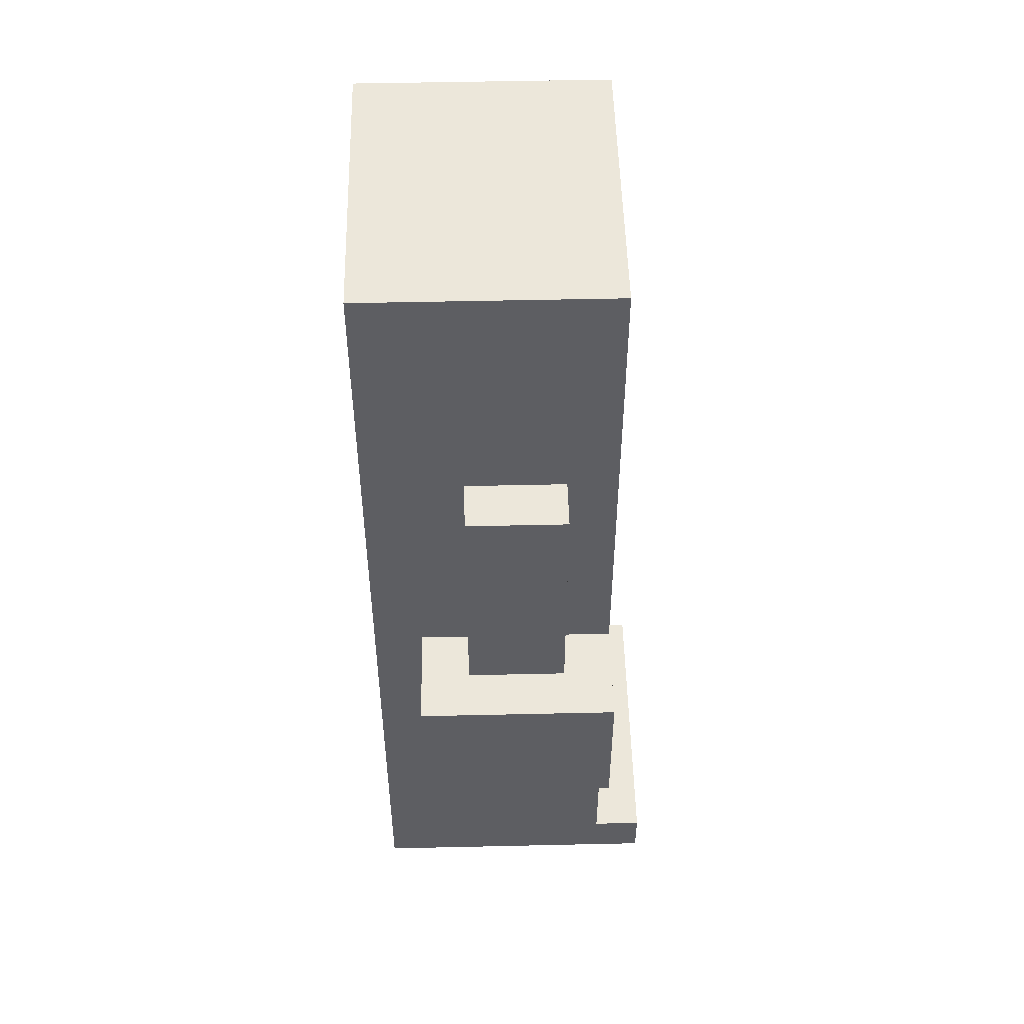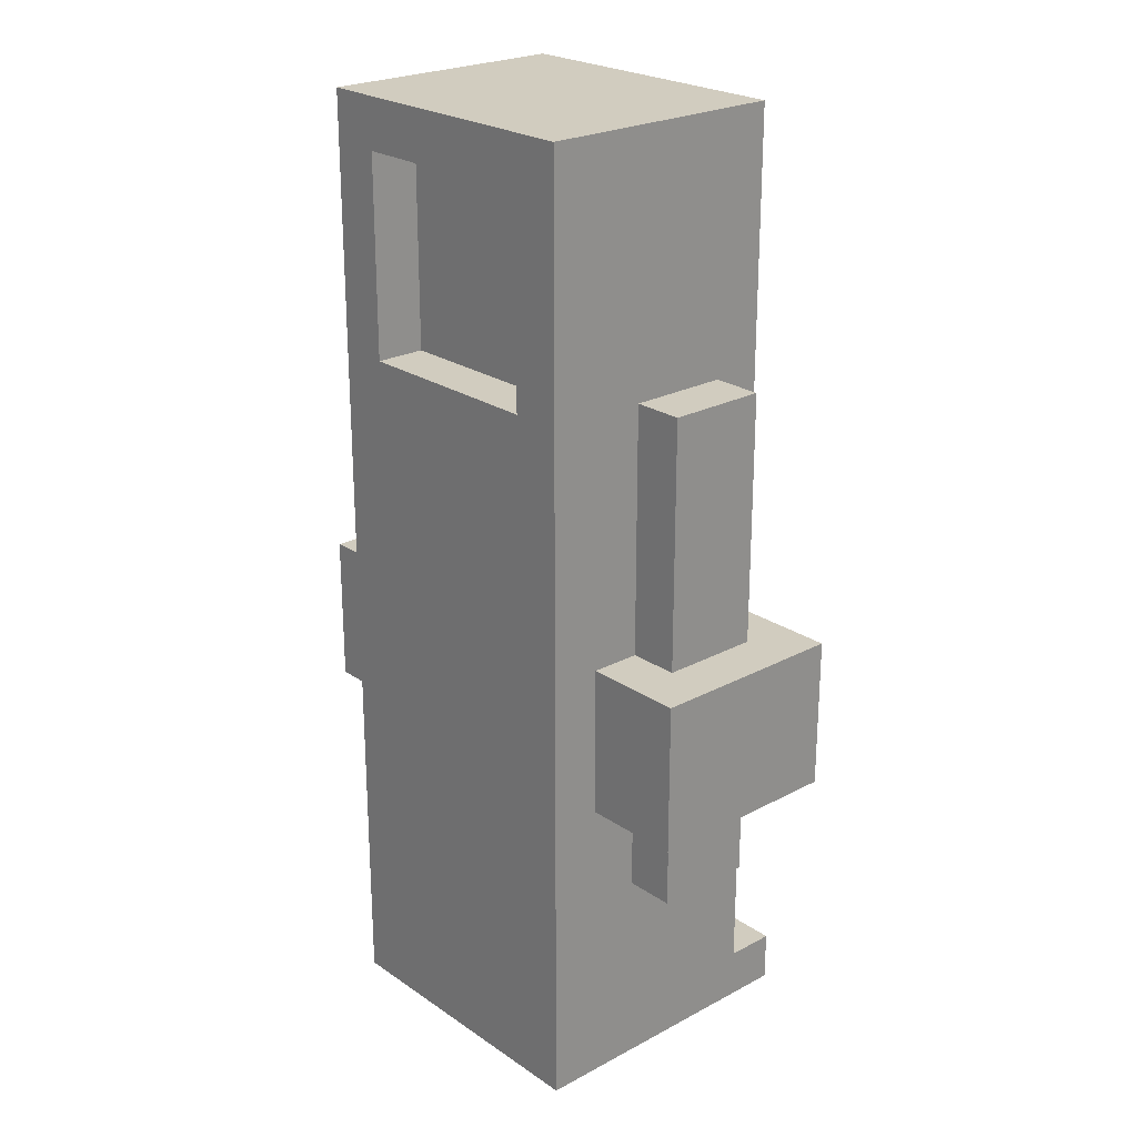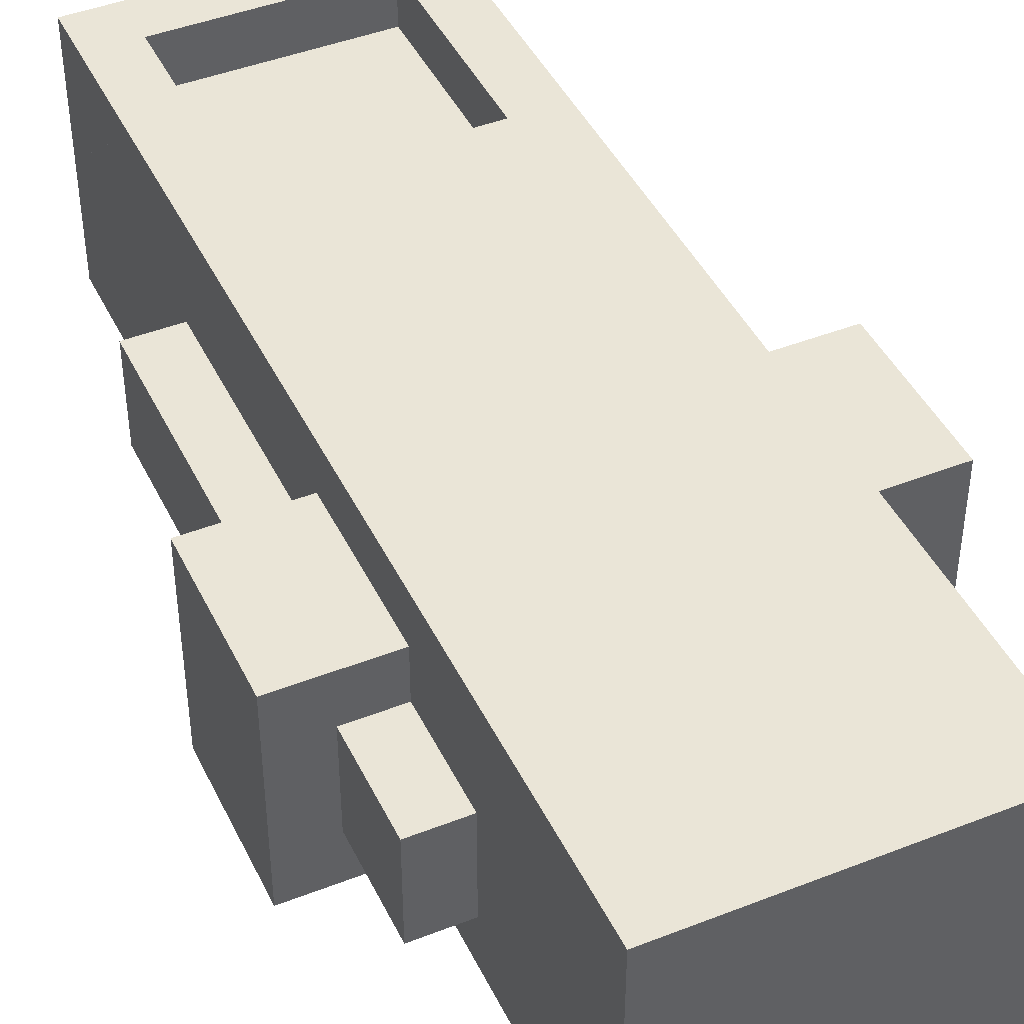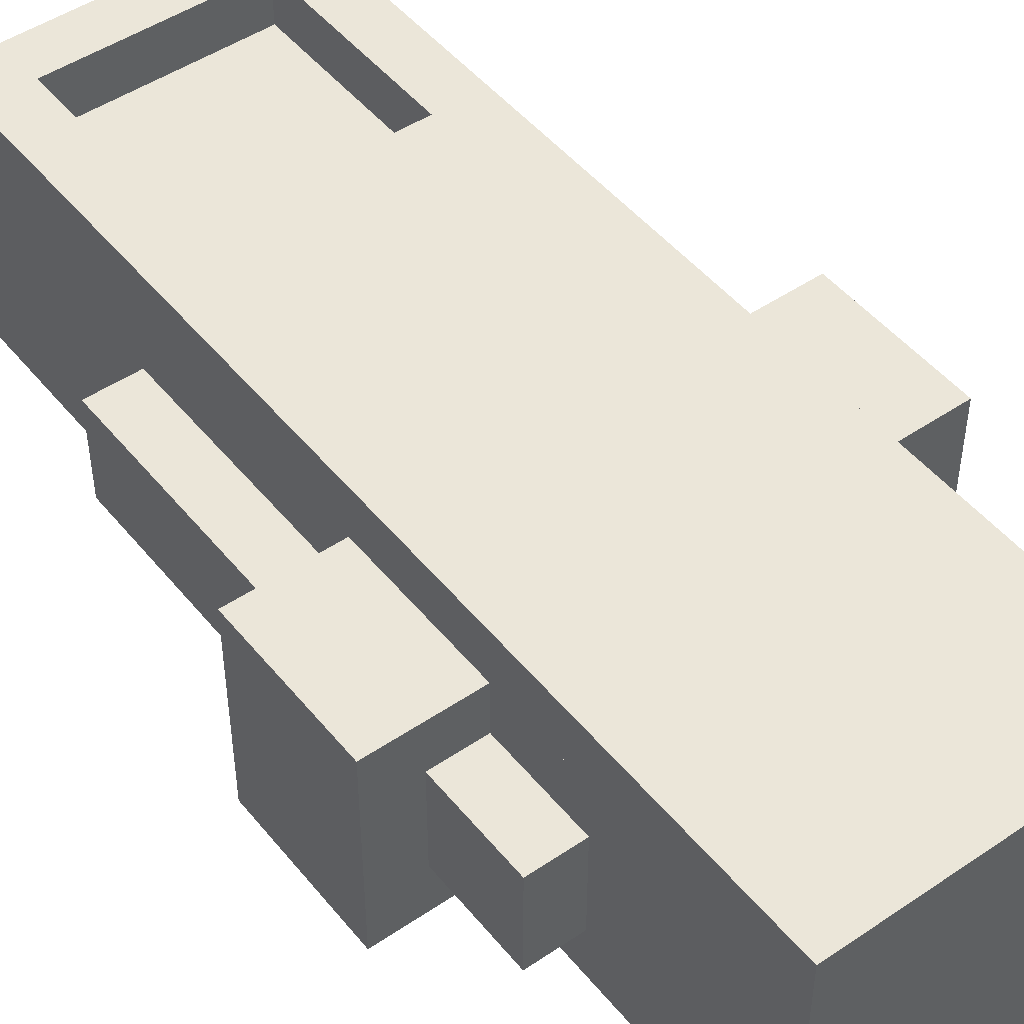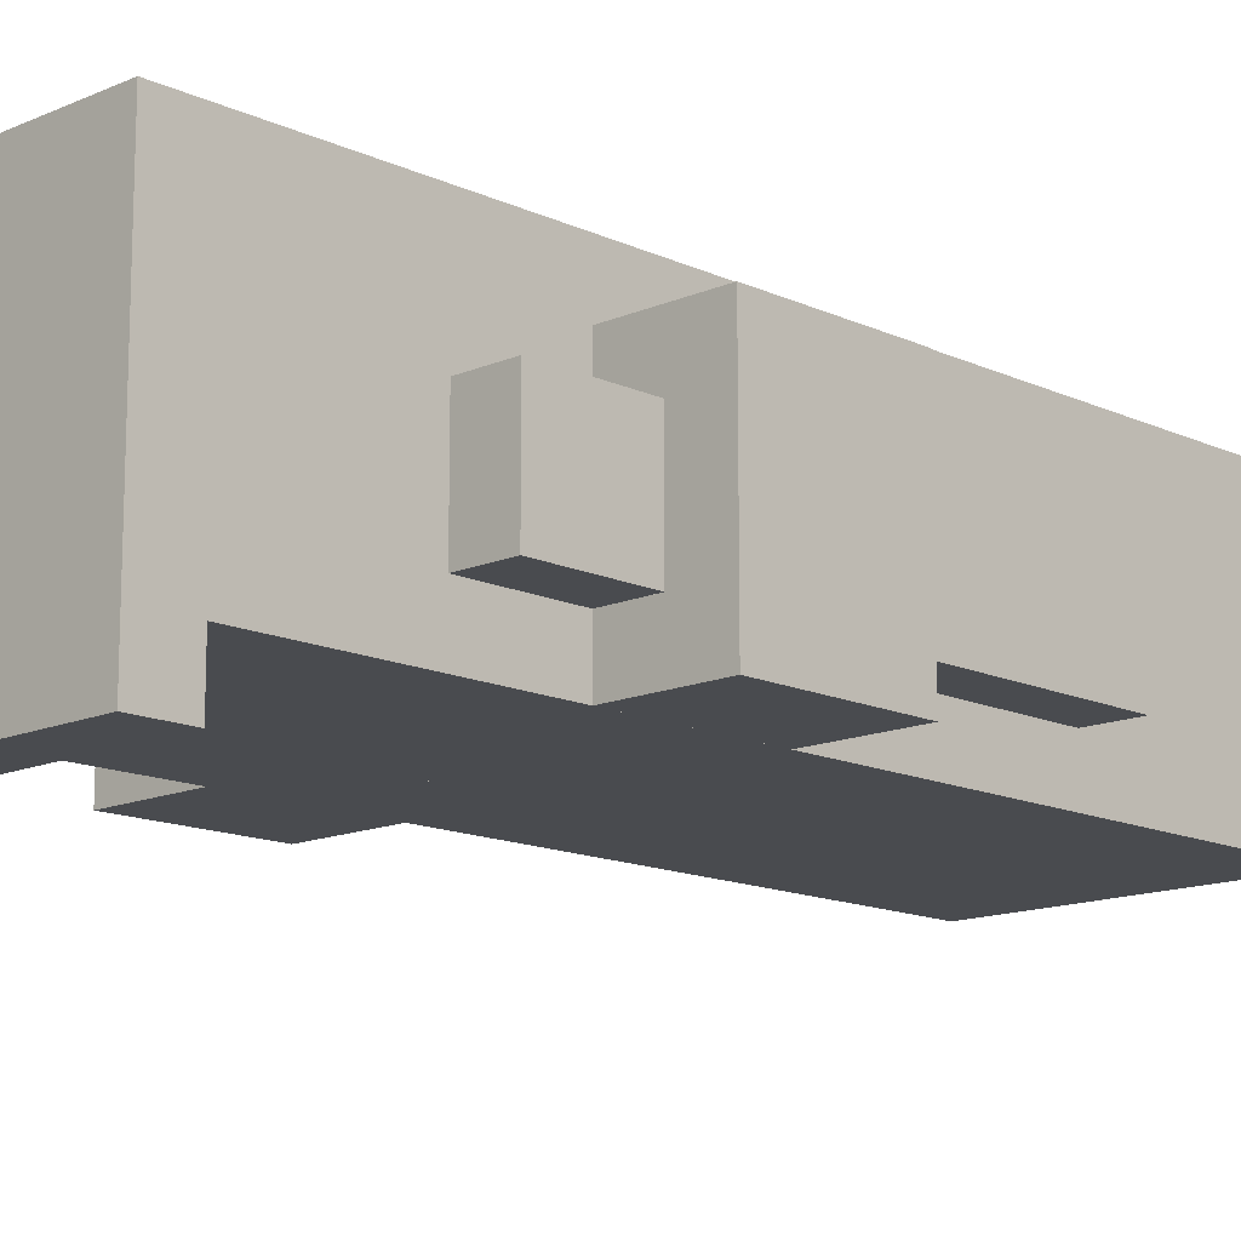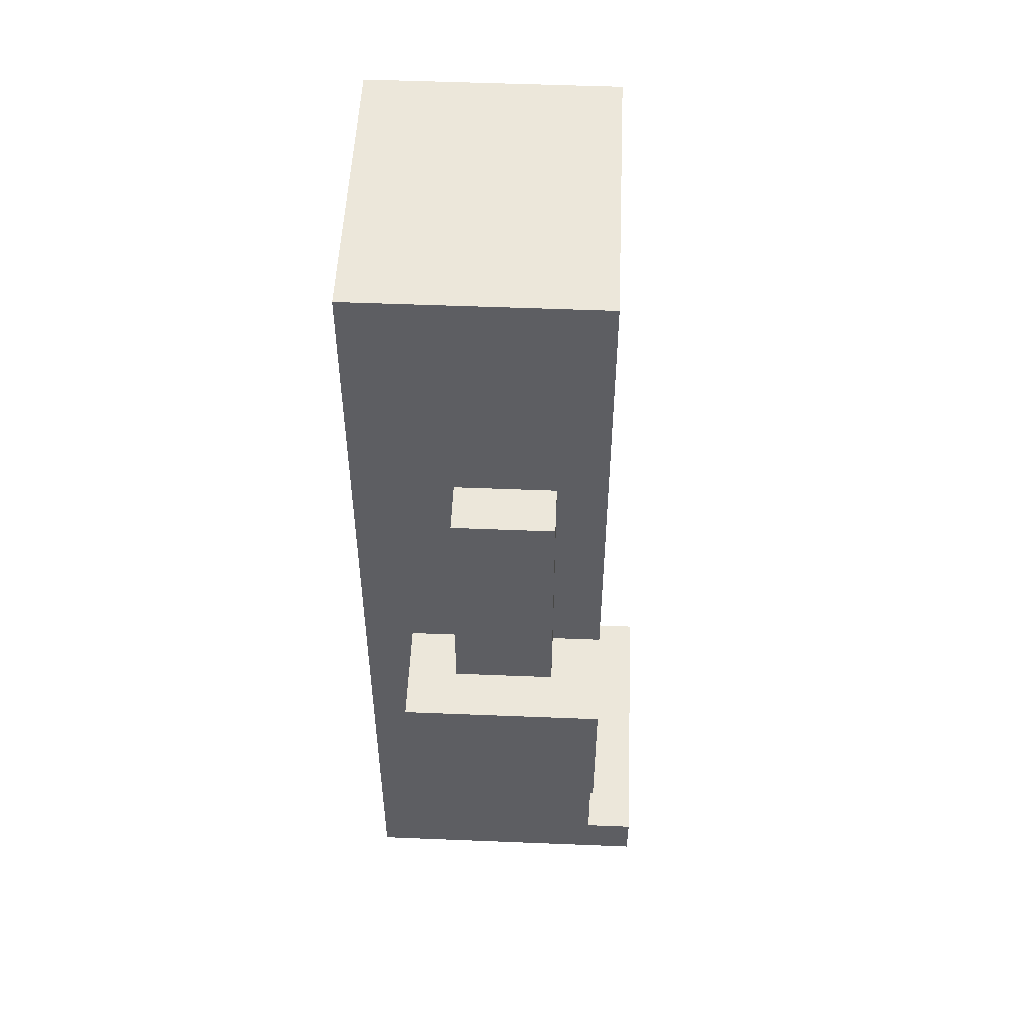
<metadata>
{"format":"obj","ext":"obj","renderer":"f3d","projection":"perspective","resolution":1024,"background":"white","views":[{"elev":50.8,"azim":88.6,"up":"+Y"},{"elev":23.8,"azim":48.3,"up":"+Y"},{"elev":44.1,"azim":-24.7,"up":"+Z"},{"elev":48.2,"azim":-37.2,"up":"+Z"},{"elev":-13.7,"azim":44.1,"up":"+Z"},{"elev":51.6,"azim":92.5,"up":"+Y"}]}
</metadata>
<code>
v -0.1875 1.188 -0.125
v 0.1875 1.188 -0.125
v 0.1875 1.188 0.1875
v -0.1875 1.188 0.1875
v -0.1875 0.0625 -0.1875
v 0.1875 0.0625 -0.1875
v 0.1875 0.0625 -0.125
v -0.1875 0.0625 -0.125
v -0.125 0.875 0.125
v 0.125 0.875 0.125
v 0.125 0.875 0.1875
v -0.125 0.875 0.1875
v -0.3125 0.5625 0.0625
v -0.1875 0.5625 0.0625
v -0.1875 0.5625 0.125
v -0.3125 0.5625 0.125
v 0.1875 0.5625 0.0625
v 0.3125 0.5625 0.0625
v 0.3125 0.5625 0.125
v 0.1875 0.5625 0.125
v -0.3125 0.5625 -0.0625
v -0.25 0.5625 -0.0625
v -0.25 0.5625 0.0625
v -0.3125 0.5625 0.0625
v 0.25 0.5625 -0.0625
v 0.3125 0.5625 -0.0625
v 0.3125 0.5625 0.0625
v 0.25 0.5625 0.0625
v -0.25 0.875 -0.0625
v -0.1875 0.875 -0.0625
v -0.1875 0.875 0.0625
v -0.25 0.875 0.0625
v 0.1875 0.875 -0.0625
v 0.25 0.875 -0.0625
v 0.25 0.875 0.0625
v 0.1875 0.875 0.0625
v -0.3125 0.5625 -0.125
v -0.1875 0.5625 -0.125
v -0.1875 0.5625 -0.0625
v -0.3125 0.5625 -0.0625
v 0.1875 0.5625 -0.125
v 0.3125 0.5625 -0.125
v 0.3125 0.5625 -0.0625
v 0.1875 0.5625 -0.0625
v -0.1875 0 0.1875
v 0.1875 0 0.1875
v 0.1875 0 -0.1875
v -0.1875 0 -0.1875
v -0.125 1.125 0.1875
v 0.125 1.125 0.1875
v 0.125 1.125 0.125
v -0.125 1.125 0.125
v -0.3125 0.375 0.125
v -0.1875 0.375 0.125
v -0.1875 0.375 0.0625
v -0.3125 0.375 0.0625
v 0.1875 0.375 0.125
v 0.3125 0.375 0.125
v 0.3125 0.375 0.0625
v 0.1875 0.375 0.0625
v -0.25 0.25 0.0625
v -0.1875 0.25 0.0625
v -0.1875 0.25 -0.0625
v -0.25 0.25 -0.0625
v 0.1875 0.25 0.0625
v 0.25 0.25 0.0625
v 0.25 0.25 -0.0625
v 0.1875 0.25 -0.0625
v -0.3125 0.375 0.0625
v -0.25 0.375 0.0625
v -0.25 0.375 -0.0625
v -0.3125 0.375 -0.0625
v 0.25 0.375 0.0625
v 0.3125 0.375 0.0625
v 0.3125 0.375 -0.0625
v 0.25 0.375 -0.0625
v -0.3125 0.375 -0.0625
v -0.1875 0.375 -0.0625
v -0.1875 0.375 -0.125
v -0.3125 0.375 -0.125
v 0.1875 0.375 -0.0625
v 0.3125 0.375 -0.0625
v 0.3125 0.375 -0.125
v 0.1875 0.375 -0.125
v -0.1875 1.125 0.125
v -0.1875 1.125 0.1875
v -0.1875 0 0.1875
v -0.1875 0 0.125
v -0.1875 0.25 -0.125
v -0.1875 0.25 0.125
v -0.1875 0 0.125
v -0.1875 0 -0.125
v -0.3125 0.5625 -0.125
v -0.3125 0.5625 0.125
v -0.3125 0.375 0.125
v -0.3125 0.375 -0.125
v -0.25 0.875 -0.0625
v -0.25 0.875 0.0625
v -0.25 0.5625 0.0625
v -0.25 0.5625 -0.0625
v -0.1875 1.188 -0.125
v -0.1875 1.188 0.1875
v -0.1875 1.125 0.1875
v -0.1875 1.125 -0.125
v -0.1875 1.062 0.0625
v -0.1875 1.062 0.125
v -0.1875 0.5625 0.125
v -0.1875 0.5625 0.0625
v -0.1875 1.062 -0.0625
v -0.1875 1.062 0.0625
v -0.1875 0.875 0.0625
v -0.1875 0.875 -0.0625
v -0.1875 1.062 -0.125
v -0.1875 1.062 -0.0625
v -0.1875 0.5625 -0.0625
v -0.1875 0.5625 -0.125
v 0.125 1.125 0.125
v 0.125 1.125 0.1875
v 0.125 0.875 0.1875
v 0.125 0.875 0.125
v -0.1875 1.125 -0.125
v -0.1875 1.125 0.125
v -0.1875 1.062 0.125
v -0.1875 1.062 -0.125
v -0.25 0.375 -0.0625
v -0.25 0.375 0.0625
v -0.25 0.25 0.0625
v -0.25 0.25 -0.0625
v -0.1875 0.375 0.0625
v -0.1875 0.375 0.125
v -0.1875 0.25 0.125
v -0.1875 0.25 0.0625
v -0.1875 0.375 -0.125
v -0.1875 0.375 -0.0625
v -0.1875 0.25 -0.0625
v -0.1875 0.25 -0.125
v -0.1875 0.0625 -0.1875
v -0.1875 0.0625 -0.125
v -0.1875 0 -0.125
v -0.1875 0 -0.1875
v 0.1875 0 0.125
v 0.1875 0 0.1875
v 0.1875 1.125 0.1875
v 0.1875 1.125 0.125
v 0.1875 0 -0.125
v 0.1875 0 0.125
v 0.1875 0.25 0.125
v 0.1875 0.25 -0.125
v 0.3125 0.375 -0.125
v 0.3125 0.375 0.125
v 0.3125 0.5625 0.125
v 0.3125 0.5625 -0.125
v 0.25 0.5625 -0.0625
v 0.25 0.5625 0.0625
v 0.25 0.875 0.0625
v 0.25 0.875 -0.0625
v 0.1875 1.125 -0.125
v 0.1875 1.125 0.1875
v 0.1875 1.188 0.1875
v 0.1875 1.188 -0.125
v 0.1875 0.5625 0.0625
v 0.1875 0.5625 0.125
v 0.1875 1.062 0.125
v 0.1875 1.062 0.0625
v 0.1875 0.875 -0.0625
v 0.1875 0.875 0.0625
v 0.1875 1.062 0.0625
v 0.1875 1.062 -0.0625
v 0.1875 0.5625 -0.125
v 0.1875 0.5625 -0.0625
v 0.1875 1.062 -0.0625
v 0.1875 1.062 -0.125
v -0.125 0.875 0.125
v -0.125 0.875 0.1875
v -0.125 1.125 0.1875
v -0.125 1.125 0.125
v 0.1875 1.062 -0.125
v 0.1875 1.062 0.125
v 0.1875 1.125 0.125
v 0.1875 1.125 -0.125
v 0.25 0.25 -0.0625
v 0.25 0.25 0.0625
v 0.25 0.375 0.0625
v 0.25 0.375 -0.0625
v 0.1875 0.25 0.0625
v 0.1875 0.25 0.125
v 0.1875 0.375 0.125
v 0.1875 0.375 0.0625
v 0.1875 0.25 -0.125
v 0.1875 0.25 -0.0625
v 0.1875 0.375 -0.0625
v 0.1875 0.375 -0.125
v 0.1875 0 -0.1875
v 0.1875 0 -0.125
v 0.1875 0.0625 -0.125
v 0.1875 0.0625 -0.1875
v 0.0625 0.0625 -0.125
v 0.1875 0.0625 -0.125
v 0.1875 1.188 -0.125
v 0.0625 1.188 -0.125
v -0.1875 0.0625 -0.125
v 0.0625 0.0625 -0.125
v 0.0625 0.375 -0.125
v -0.1875 0.375 -0.125
v -0.0625 0.375 -0.125
v 0.0625 0.375 -0.125
v 0.0625 1.188 -0.125
v -0.0625 1.188 -0.125
v -0.1875 0.5625 -0.125
v -0.0625 0.5625 -0.125
v -0.0625 1.188 -0.125
v -0.1875 1.188 -0.125
v -0.3125 0.375 -0.125
v -0.0625 0.375 -0.125
v -0.0625 0.5625 -0.125
v -0.3125 0.5625 -0.125
v -0.25 0.5625 -0.0625
v -0.1875 0.5625 -0.0625
v -0.1875 0.875 -0.0625
v -0.25 0.875 -0.0625
v 0.1875 0.5625 -0.0625
v 0.25 0.5625 -0.0625
v 0.25 0.875 -0.0625
v 0.1875 0.875 -0.0625
v 0.1875 0.375 -0.125
v 0.3125 0.375 -0.125
v 0.3125 0.5625 -0.125
v 0.1875 0.5625 -0.125
v -0.1875 0 -0.1875
v 0.1875 0 -0.1875
v 0.1875 0.0625 -0.1875
v -0.1875 0.0625 -0.1875
v -0.25 0.25 -0.0625
v -0.1875 0.25 -0.0625
v -0.1875 0.375 -0.0625
v -0.25 0.375 -0.0625
v 0.1875 0.25 -0.0625
v 0.25 0.25 -0.0625
v 0.25 0.375 -0.0625
v 0.1875 0.375 -0.0625
v -0.1875 0.875 0.1875
v 0.1875 0.875 0.1875
v 0.1875 0 0.1875
v -0.1875 0 0.1875
v -0.125 1.125 0.125
v 0.125 1.125 0.125
v 0.125 0.875 0.125
v -0.125 0.875 0.125
v -0.1875 1.188 0.1875
v 0.1875 1.188 0.1875
v 0.1875 1.125 0.1875
v -0.1875 1.125 0.1875
v -0.3125 0.5625 0.125
v -0.1875 0.5625 0.125
v -0.1875 0.375 0.125
v -0.3125 0.375 0.125
v 0.1875 0.5625 0.125
v 0.3125 0.5625 0.125
v 0.3125 0.375 0.125
v 0.1875 0.375 0.125
v -0.25 0.875 0.0625
v -0.1875 0.875 0.0625
v -0.1875 0.5625 0.0625
v -0.25 0.5625 0.0625
v 0.1875 0.875 0.0625
v 0.25 0.875 0.0625
v 0.25 0.5625 0.0625
v 0.1875 0.5625 0.0625
v -0.1875 1.125 0.1875
v -0.125 1.125 0.1875
v -0.125 0.875 0.1875
v -0.1875 0.875 0.1875
v 0.125 1.125 0.1875
v 0.1875 1.125 0.1875
v 0.1875 0.875 0.1875
v 0.125 0.875 0.1875
v -0.25 0.375 0.0625
v -0.1875 0.375 0.0625
v -0.1875 0.25 0.0625
v -0.25 0.25 0.0625
v 0.1875 0.375 0.0625
v 0.25 0.375 0.0625
v 0.25 0.25 0.0625
v 0.1875 0.25 0.0625
g Dark_Lord
f 3 2 1
f 4 3 1
f 7 6 5
f 8 7 5
f 11 10 9
f 12 11 9
f 15 14 13
f 16 15 13
f 19 18 17
f 20 19 17
f 23 22 21
f 24 23 21
f 27 26 25
f 28 27 25
f 31 30 29
f 32 31 29
f 35 34 33
f 36 35 33
f 39 38 37
f 40 39 37
f 43 42 41
f 44 43 41
f 47 46 45
f 48 47 45
f 51 50 49
f 52 51 49
f 55 54 53
f 56 55 53
f 59 58 57
f 60 59 57
f 63 62 61
f 64 63 61
f 67 66 65
f 68 67 65
f 71 70 69
f 72 71 69
f 75 74 73
f 76 75 73
f 79 78 77
f 80 79 77
f 83 82 81
f 84 83 81
f 87 86 85
f 88 87 85
f 91 90 89
f 92 91 89
f 95 94 93
f 96 95 93
f 99 98 97
f 100 99 97
f 103 102 101
f 104 103 101
f 107 106 105
f 108 107 105
f 111 110 109
f 112 111 109
f 115 114 113
f 116 115 113
f 119 118 117
f 120 119 117
f 123 122 121
f 124 123 121
f 127 126 125
f 128 127 125
f 131 130 129
f 132 131 129
f 135 134 133
f 136 135 133
f 139 138 137
f 140 139 137
f 143 142 141
f 144 143 141
f 147 146 145
f 148 147 145
f 151 150 149
f 152 151 149
f 155 154 153
f 156 155 153
f 159 158 157
f 160 159 157
f 163 162 161
f 164 163 161
f 167 166 165
f 168 167 165
f 171 170 169
f 172 171 169
f 175 174 173
f 176 175 173
f 179 178 177
f 180 179 177
f 183 182 181
f 184 183 181
f 187 186 185
f 188 187 185
f 191 190 189
f 192 191 189
f 195 194 193
f 196 195 193
f 199 198 197
f 200 199 197
f 203 202 201
f 204 203 201
f 207 206 205
f 208 207 205
f 211 210 209
f 212 211 209
f 215 214 213
f 216 215 213
f 219 218 217
f 220 219 217
f 223 222 221
f 224 223 221
f 227 226 225
f 228 227 225
f 231 230 229
f 232 231 229
f 235 234 233
f 236 235 233
f 239 238 237
f 240 239 237
f 243 242 241
f 244 243 241
f 247 246 245
f 248 247 245
f 251 250 249
f 252 251 249
f 255 254 253
f 256 255 253
f 259 258 257
f 260 259 257
f 263 262 261
f 264 263 261
f 267 266 265
f 268 267 265
f 271 270 269
f 272 271 269
f 275 274 273
f 276 275 273
f 279 278 277
f 280 279 277
f 283 282 281
f 284 283 281

</code>
